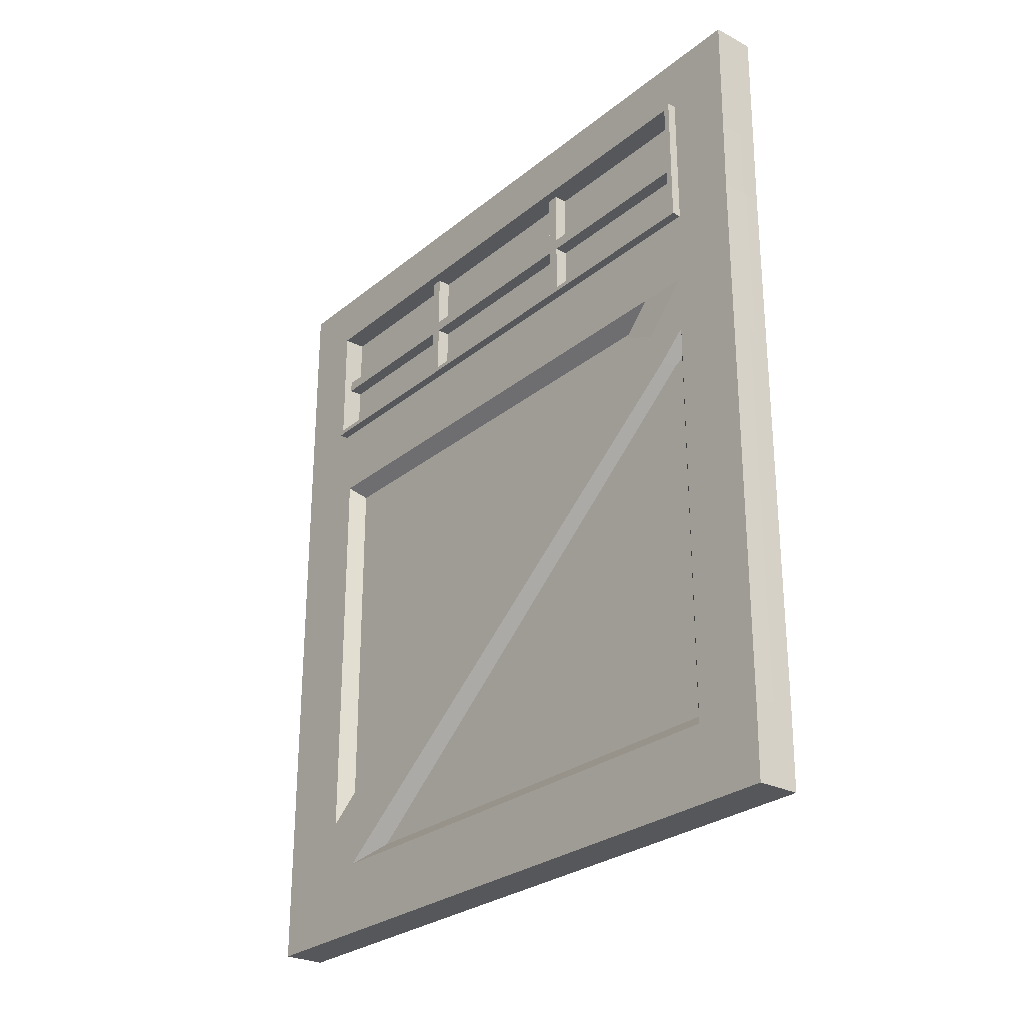
<metadata>
{"format":"obj","ext":"obj","renderer":"f3d","projection":"perspective","resolution":1024,"background":"white","views":[{"elev":-27.2,"azim":141.0,"up":"+Z"}]}
</metadata>
<code>
g GarageDoorLeft
v 0.3231 1.584 3.805
v 0.3231 1.584 3.629
v 0.3231 1.584 2.667
v 0.3231 -1.676 3.805
v 0.3231 -1.676 3.629
v 0.3231 -1.676 2.667
v 0.3231 -4.441 3.805
v 0.3231 -4.441 3.629
v 0.3231 -4.441 2.667
v -0.329 1.584 2.667
v -0.329 1.584 3.629
v -0.329 1.584 3.805
v -0.329 -1.676 2.667
v -0.329 -1.676 3.629
v -0.329 -1.676 3.805
v -0.329 -4.441 2.667
v -0.329 -4.441 3.629
v -0.329 -4.441 3.805
v -0.002925 4.528 2.65
v 0.4637 4.431 2.65
v 0.4637 4.528 2.65
v -0.002925 4.431 2.65
v 0.4637 -4.399 2.65
v -0.002925 -4.399 2.65
v -0.002925 -4.472 2.65
v 0.4637 -4.472 2.65
v -0.002925 4.432 4.69
v 0.4637 4.432 4.69
v 0.4637 4.432 2.763
v -0.002925 4.432 2.763
v 0.4637 4.431 2.724
v -0.002925 4.431 2.724
v 0.4637 4.432 4.773
v -0.002925 4.528 4.773
v 0.4637 4.528 4.773
v -0.002925 4.432 4.773
v 0.4637 -4.399 4.773
v -0.002925 -4.399 4.773
v 0.4637 -4.472 4.773
v -0.002925 -4.472 4.773
v -0.002925 4.528 4.69
v 0.4637 4.528 4.773
v -0.002925 4.528 4.773
v 0.4637 4.528 4.69
v -0.002925 4.528 2.763
v 0.4637 4.528 2.763
v -0.002925 4.528 2.724
v 0.4637 4.528 2.724
v -0.002925 4.528 2.65
v 0.4637 4.528 2.65
v -0.002925 -4.399 4.69
v 0.4637 -4.399 4.69
v 0.4637 4.432 4.69
v -0.002925 4.432 4.69
v 0.4637 -4.472 4.69
v -0.002925 -4.472 4.773
v 0.4637 -4.472 4.773
v -0.002925 -4.472 4.69
v 0.4637 -4.472 2.724
v -0.002925 -4.472 2.724
v 0.4637 -4.472 2.65
v -0.002925 -4.472 2.65
v -0.002925 -4.399 2.724
v 0.4637 -4.399 2.724
v 0.4637 -4.399 4.69
v -0.002925 -4.399 4.69
v -0.002925 4.431 2.724
v 0.4637 4.431 2.724
v 0.4637 -4.399 2.724
v -0.002925 -4.399 2.724
v 0.1079 4.224 -5.469
v 0.3231 4.446 0.6419
v 0.3231 4.446 -5.686
v 0.1079 4.224 0.3155
v 0.3231 4.446 1.519
v 0.1079 4.224 1.302
v 0.1079 4.224 1.302
v 0.1079 4.224 0.3155
v 0.1079 4.224 -5.469
v 0.1079 3.306 1.302
v 0.1079 -3.109 -5.469
v 0.1079 -3.573 1.302
v 0.1079 -4.085 1.302
v 0.1079 -4.085 -4.475
v 0.1079 -4.085 -5.469
v 0.3231 -5.579 -6.852
v -0.002925 -5.579 -6.852
v -0.002925 -5.579 5.693
v 0.3231 -5.579 5.693
v -0.002925 4.459 2.667
v -0.002925 4.459 3.629
v 0.3231 4.459 3.629
v 0.3231 4.459 2.667
v -0.002925 -1.676 4.767
v -0.002925 -1.676 3.805
v 0.3231 -1.676 3.805
v 0.3231 -1.676 4.767
v 0.3231 -1.676 4.767
v 0.3231 1.408 4.767
v -0.002925 1.408 4.767
v -0.002925 -1.676 4.767
v -0.002925 1.584 4.767
v -0.002925 1.584 3.805
v 0.3231 1.584 3.805
v 0.3231 1.584 4.767
v -0.002925 -4.441 4.767
v -0.002925 -4.441 3.805
v 0.3231 -4.441 3.805
v 0.3231 -4.441 4.767
v 0.3231 1.584 2.667
v 0.3231 1.584 3.629
v -0.002925 1.584 3.629
v -0.002925 1.584 2.667
v -0.002925 1.408 2.667
v -0.002925 1.408 3.629
v 0.3231 1.408 3.629
v 0.3231 1.408 2.667
v 0.3231 -1.676 2.667
v 0.3231 -1.676 3.629
v -0.002925 -1.676 3.629
v -0.002925 -1.676 2.667
v 0.3231 -4.441 2.667
v 0.3231 -4.441 3.629
v -0.002925 -4.441 3.629
v -0.002925 -4.441 2.667
v 0.3231 -1.676 3.629
v 0.3231 1.408 3.629
v -0.002925 1.408 3.629
v -0.002925 -1.676 3.629
v -0.002925 1.408 3.805
v -0.002925 1.408 4.767
v 0.3231 1.408 4.767
v 0.3231 1.408 3.805
v 0.3231 4.459 4.767
v 0.3231 4.459 3.805
v -0.002925 4.459 3.805
v -0.002925 4.459 4.767
v 0.3231 1.584 4.767
v 0.3231 4.459 4.767
v -0.002925 4.459 4.767
v -0.002925 1.584 4.767
v -0.002925 -4.441 2.667
v -0.002925 -1.851 2.667
v 0.3231 -1.851 2.667
v 0.3231 -4.441 2.667
v -0.002925 -1.676 3.805
v -0.002925 1.408 3.805
v 0.3231 1.408 3.805
v 0.3231 -1.676 3.805
v 0.3231 -4.441 4.767
v 0.3231 -1.851 4.767
v -0.002925 -1.851 4.767
v -0.002925 -4.441 4.767
v 0.3231 -4.441 3.629
v 0.3231 -1.851 3.629
v -0.002925 -1.851 3.629
v -0.002925 -4.441 3.629
v -0.002925 1.584 2.667
v -0.002925 4.459 2.667
v 0.3231 4.459 2.667
v 0.3231 1.584 2.667
v -0.002925 -1.676 2.667
v -0.002925 1.408 2.667
v 0.3231 1.408 2.667
v 0.3231 -1.676 2.667
v 0.3231 -1.851 4.767
v 0.3231 -1.851 3.805
v -0.002925 -1.851 3.805
v -0.002925 -1.851 4.767
v -0.002925 -4.441 3.805
v -0.002925 -1.851 3.805
v 0.3231 -1.851 3.805
v 0.3231 -4.441 3.805
v 0.3231 -1.851 3.629
v 0.3231 -1.851 2.667
v -0.002925 -1.851 2.667
v -0.002925 -1.851 3.58
v -0.002925 -1.851 3.629
v -0.002925 1.584 3.805
v -0.002925 4.459 3.805
v 0.3231 4.459 3.805
v 0.3231 1.584 3.805
v 0.3231 1.584 3.629
v 0.3231 4.459 3.629
v -0.002925 4.459 3.629
v -0.002925 1.584 3.629
v 0.3231 -3.767 -5.686
v 0.3038 3.981 0.2653
v 0.144 4.118 0.2144
v 0.1079 -3.109 -5.469
v 0.3231 -4.307 1.519
v 0.3231 -4.307 -4.872
v 0.3231 -4.307 -5.686
v 0.3231 -4.441 2.667
v 0.3231 -1.851 2.667
v 0.3231 -3.767 1.519
v 0.3231 3.693 1.519
v 0.3231 -5.579 5.693
v 0.3231 -4.441 3.805
v 0.3231 -5.579 -6.852
v 0.3231 5.515 -6.822
v 0.3231 -4.441 4.767
v 0.3231 5.58 5.656
v 0.3231 -1.851 4.767
v 0.3231 -1.676 2.667
v 0.3231 -1.851 3.629
v 0.3231 -4.441 3.629
v 0.3231 -1.851 3.805
v 0.3231 -1.676 3.805
v 0.3231 1.408 2.667
v 0.3231 -1.676 4.767
v 0.3231 1.408 4.767
v 0.3231 1.584 2.667
v 0.3231 1.408 3.629
v 0.3231 4.459 2.667
v 0.3231 4.446 1.519
v 0.3231 1.408 3.805
v 0.3231 -1.676 3.629
v 0.3231 1.584 3.805
v 0.3231 1.584 4.767
v 0.3231 4.459 4.767
v 0.3231 5.559 3.768
v 0.3231 4.459 3.805
v 0.3231 5.544 2.667
v 0.3231 4.459 3.629
v 0.3231 1.584 3.629
v 0.3231 5.528 -5.656
v 0.3231 4.446 0.6419
v 0.3038 3.752 0.8401
v 0.3231 4.446 -5.686
v 0.3231 -3.767 -5.686
v 0.3038 3.981 0.2653
v 0.3231 -4.307 -4.872
v 0.3038 3.224 1.074
v 0.3231 -3.767 1.519
v 0.3231 3.693 1.519
v 0.1079 3.306 1.302
v 0.1079 -3.573 1.302
v 0.3231 -4.307 1.519
v 0.1079 -4.085 1.302
v 0.1079 4.224 -5.469
v 0.3231 4.446 -5.686
v 0.3231 -3.767 -5.686
v 0.1079 -3.109 -5.469
v 0.3038 3.224 1.074
v 0.3231 3.693 1.519
v 0.3231 4.446 1.519
v 0.3038 3.752 0.8401
v 0.3231 -4.307 -4.872
v 0.3231 -4.307 1.519
v 0.1079 -4.085 1.302
v 0.1079 -4.085 -4.475
v 0.1079 -4.085 -4.475
v 0.1272 3.211 1.227
v 0.3038 3.224 1.074
v 0.3231 -4.307 -4.872
v 0.1079 -4.085 -5.469
v 0.1272 3.211 1.227
v 0.1079 -4.085 -4.475
v 0.1272 3.934 1.018
v 0.1079 -3.109 -5.469
v 0.144 4.118 0.2144
v 0.3231 3.693 1.519
v 0.3038 3.224 1.074
v 0.1272 3.211 1.227
v 0.1079 3.306 1.302
v 0.144 4.118 0.2144
v 0.3038 3.981 0.2653
v 0.3231 4.446 0.6419
v 0.1079 4.224 0.3155
v -0.002925 4.528 2.65
v -0.4696 4.528 2.65
v -0.4696 4.431 2.65
v -0.002925 4.431 2.65
v -0.4696 -4.399 2.65
v -0.002925 -4.399 2.65
v -0.002925 -4.472 2.65
v -0.4696 -4.472 2.65
v -0.002925 4.432 4.69
v -0.4696 4.432 2.763
v -0.4696 4.432 4.69
v -0.002925 4.432 2.763
v -0.4696 4.431 2.724
v -0.002925 4.431 2.724
v -0.4696 4.432 4.773
v -0.4696 4.528 4.773
v -0.002925 4.528 4.773
v -0.002925 4.432 4.773
v -0.4696 -4.399 4.773
v -0.002925 -4.399 4.773
v -0.4696 -4.472 4.773
v -0.002925 -4.472 4.773
v -0.002925 4.432 4.773
v -0.002925 4.528 4.773
v -0.002925 4.528 4.69
v -0.002925 4.432 4.69
v -0.002925 -4.399 4.773
v -0.002925 4.432 2.763
v -0.002925 4.528 2.763
v -0.002925 4.431 2.724
v -0.002925 -4.399 4.69
v -0.002925 4.528 2.724
v -0.002925 -4.472 4.69
v -0.002925 -4.472 4.773
v -0.002925 -4.472 2.724
v -0.002925 -4.399 2.724
v -0.002925 -4.399 2.65
v -0.002925 -4.472 2.65
v -0.002925 4.431 2.65
v -0.002925 4.528 2.65
v -0.002925 4.528 4.69
v -0.002925 4.528 4.773
v -0.4696 4.528 4.773
v -0.4696 4.528 4.69
v -0.002925 4.528 2.763
v -0.4696 4.528 2.763
v -0.002925 4.528 2.724
v -0.4696 4.528 2.724
v -0.002925 4.528 2.65
v -0.4696 4.528 2.65
v -0.002925 -4.399 4.69
v -0.002925 4.432 4.69
v -0.4696 4.432 4.69
v -0.4696 -4.399 4.69
v -0.4696 -4.472 4.69
v -0.4696 -4.472 4.773
v -0.002925 -4.472 4.773
v -0.002925 -4.472 4.69
v -0.4696 -4.472 2.724
v -0.002925 -4.472 2.724
v -0.4696 -4.472 2.65
v -0.002925 -4.472 2.65
v -0.002925 -4.399 2.724
v -0.002925 -4.399 4.69
v -0.4696 -4.399 4.69
v -0.4696 -4.399 2.724
v -0.002925 4.431 2.724
v -0.002925 -4.399 2.724
v -0.4696 -4.399 2.724
v -0.4696 4.431 2.724
v -0.1137 4.224 -5.469
v -0.329 4.446 -5.686
v -0.329 4.446 0.6419
v -0.1137 4.224 0.3155
v -0.329 4.446 1.519
v -0.1137 4.224 1.302
v -0.1137 4.224 -5.469
v -0.1137 4.224 0.3155
v -0.1137 4.224 1.302
v -0.1137 3.306 1.302
v -0.1137 -3.109 -5.469
v -0.1137 -3.573 1.302
v -0.1137 -4.085 -5.469
v -0.1137 -4.085 -4.475
v -0.1137 -4.085 1.302
v -0.329 -5.579 -6.852
v -0.329 -5.579 5.693
v -0.002925 -5.579 5.693
v -0.002925 -5.579 -6.852
v -0.002925 4.459 2.667
v -0.329 4.459 2.667
v -0.329 4.459 3.629
v -0.002925 4.459 3.629
v -0.002925 -1.676 4.767
v -0.329 -1.676 4.767
v -0.329 -1.676 3.805
v -0.002925 -1.676 3.805
v -0.329 -1.676 4.767
v -0.002925 -1.676 4.767
v -0.002925 1.408 4.767
v -0.329 1.408 4.767
v -0.002925 1.584 4.767
v -0.329 1.584 4.767
v -0.329 1.584 3.805
v -0.002925 1.584 3.805
v -0.002925 -4.441 4.767
v -0.329 -4.441 4.767
v -0.329 -4.441 3.805
v -0.002925 -4.441 3.805
v -0.329 1.584 2.667
v -0.002925 1.584 2.667
v -0.002925 1.584 3.629
v -0.329 1.584 3.629
v -0.002925 1.408 2.667
v -0.329 1.408 2.667
v -0.329 1.408 3.629
v -0.002925 1.408 3.629
v -0.329 -1.676 2.667
v -0.002925 -1.676 2.667
v -0.002925 -1.676 3.629
v -0.329 -1.676 3.629
v -0.329 -4.441 2.667
v -0.002925 -4.441 2.667
v -0.002925 -4.441 3.629
v -0.329 -4.441 3.629
v -0.329 -1.676 3.629
v -0.002925 -1.676 3.629
v -0.002925 1.408 3.629
v -0.329 1.408 3.629
v -0.002925 1.408 3.805
v -0.329 1.408 3.805
v -0.329 1.408 4.767
v -0.002925 1.408 4.767
v -0.329 4.459 4.767
v -0.002925 4.459 4.767
v -0.002925 4.459 3.805
v -0.329 4.459 3.805
v -0.329 1.584 4.767
v -0.002925 1.584 4.767
v -0.002925 4.459 4.767
v -0.329 4.459 4.767
v -0.002925 -4.441 2.667
v -0.329 -4.441 2.667
v -0.329 -1.851 2.667
v -0.002925 -1.851 2.667
v -0.002925 -1.676 3.805
v -0.329 -1.676 3.805
v -0.329 1.408 3.805
v -0.002925 1.408 3.805
v -0.329 -4.441 4.767
v -0.002925 -4.441 4.767
v -0.002925 -1.851 4.767
v -0.329 -1.851 4.767
v -0.329 -4.441 3.629
v -0.002925 -4.441 3.629
v -0.002925 -1.851 3.629
v -0.329 -1.851 3.629
v -0.002925 1.584 2.667
v -0.329 1.584 2.667
v -0.329 4.459 2.667
v -0.002925 4.459 2.667
v -0.002925 -1.676 2.667
v -0.329 -1.676 2.667
v -0.329 1.408 2.667
v -0.002925 1.408 2.667
v -0.329 -1.851 4.767
v -0.002925 -1.851 4.767
v -0.002925 -1.851 3.805
v -0.329 -1.851 3.805
v -0.002925 -4.441 3.805
v -0.329 -4.441 3.805
v -0.329 -1.851 3.805
v -0.002925 -1.851 3.805
v -0.002925 -1.851 3.58
v -0.002925 -1.851 2.667
v -0.329 -1.851 2.667
v -0.329 -1.851 3.629
v -0.002925 -1.851 3.629
v -0.002925 1.584 3.805
v -0.329 1.584 3.805
v -0.329 4.459 3.805
v -0.002925 4.459 3.805
v -0.329 1.584 3.629
v -0.002925 1.584 3.629
v -0.002925 4.459 3.629
v -0.329 4.459 3.629
v -0.329 -3.767 -5.686
v -0.1137 -3.109 -5.469
v -0.1499 4.118 0.2144
v -0.3096 3.981 0.2653
v -0.329 -4.307 1.519
v -0.1137 -4.085 1.302
v -0.1137 -3.573 1.302
v -0.329 -3.767 1.519
v -0.1137 3.306 1.302
v -0.329 3.693 1.519
v -0.1137 4.224 1.302
v -0.329 4.446 1.519
v -0.1137 4.224 -5.469
v -0.1137 -3.109 -5.469
v -0.329 -3.767 -5.686
v -0.329 4.446 -5.686
v -0.3096 3.224 1.074
v -0.3096 3.752 0.8401
v -0.329 4.446 1.519
v -0.329 3.693 1.519
v -0.329 -4.307 -4.872
v -0.1137 -4.085 -4.475
v -0.1137 -4.085 1.302
v -0.329 -4.307 1.519
v -0.329 4.446 1.519
v -0.3096 3.752 0.8401
v -0.1331 3.934 1.018
v -0.1137 4.224 1.302
v -0.1137 -4.085 -4.475
v -0.329 -4.307 -4.872
v -0.3096 3.224 1.074
v -0.1331 3.211 1.227
v -0.1137 -4.085 -5.469
v -0.1137 -4.085 -4.475
v -0.1331 3.211 1.227
v -0.1331 3.934 1.018
v -0.1137 -3.109 -5.469
v -0.1499 4.118 0.2144
v -0.329 -4.307 -4.872
v -0.3096 3.752 0.8401
v -0.3096 3.224 1.074
v -0.329 -4.307 -5.686
v -0.329 -4.307 1.519
v -0.3096 3.981 0.2653
v -0.329 4.446 0.6419
v -0.329 4.446 1.519
v -0.329 4.459 2.667
v -0.329 -3.767 -5.686
v -0.329 3.693 1.519
v -0.329 4.446 -5.686
v -0.329 5.524 -6.822
v -0.329 5.539 -5.656
v -0.329 5.549 2.667
v -0.329 -5.579 -6.852
v -0.329 5.563 3.768
v -0.329 -4.441 2.667
v -0.329 -5.579 5.693
v -0.329 -1.851 2.667
v -0.329 -3.767 1.519
v -0.329 -4.441 3.805
v -0.329 -4.441 4.767
v -0.329 5.581 5.656
v -0.329 -1.851 4.767
v -0.329 4.459 3.629
v -0.329 1.584 2.667
v -0.329 4.459 3.805
v -0.329 1.584 3.629
v -0.329 1.584 3.805
v -0.329 4.459 4.767
v -0.329 1.584 4.767
v -0.329 -1.676 4.767
v -0.329 -1.851 3.805
v -0.329 1.408 4.767
v -0.329 1.408 3.805
v -0.329 -1.676 3.805
v -0.329 1.408 2.667
v -0.329 1.408 3.629
v -0.329 -1.676 3.629
v -0.329 -1.676 2.667
v -0.329 -1.851 3.629
v -0.329 -4.441 3.629
v -0.329 3.693 1.519
v -0.1137 3.306 1.302
v -0.1331 3.211 1.227
v -0.3096 3.224 1.074
v -0.1499 4.118 0.2144
v -0.1137 4.224 0.3155
v -0.329 4.446 0.6419
v -0.3096 3.981 0.2653
v -0.329 5.524 -6.822
v -0.329 -5.579 -6.852
v -0.002925 -5.579 -6.852
v -0.01935 5.522 -6.822
v -0.002925 5.58 5.658
v -0.002925 -5.579 5.693
v -0.329 -5.579 5.693
v -0.329 5.581 5.656
v -0.01935 5.522 -6.822
v -0.002925 -5.579 -6.852
v 0.3231 -5.579 -6.852
v 0.3231 5.515 -6.822
v 0.3231 5.58 5.656
v 0.3231 -5.579 5.693
v -0.002925 -5.579 5.693
v -0.002925 5.58 5.658
v 0.3231 5.559 3.768
v 0.3231 5.58 5.656
v -0.002925 5.58 5.658
v 0.00461 5.561 3.768
v 0.3231 5.544 2.667
v 0.3231 5.559 3.768
v 0.00461 5.561 3.768
v -6.701e-05 5.548 2.667
v -0.329 5.549 2.667
v -0.329 5.563 3.768
v 0.3231 5.528 -5.656
v 0.3231 5.544 2.667
v -6.701e-05 5.548 2.667
v 0.012 5.536 -5.656
v -0.329 5.549 2.667
v -0.329 5.539 -5.656
v 0.012 5.536 -5.656
v -0.329 5.524 -6.822
v -0.01935 5.522 -6.822
v 0.3231 5.515 -6.822
v 0.012 5.536 -5.656
v 0.3231 5.528 -5.656
v -0.002925 5.58 5.658
v -0.329 5.581 5.656
v -0.329 5.563 3.768
v 0.00461 5.561 3.768
v -0.4696 -4.399 2.724
v -0.4696 -4.472 2.65
v -0.4696 -4.399 2.65
v -0.4696 -4.472 2.724
v -0.4696 4.431 2.65
v -0.4696 -4.472 4.69
v -0.4696 4.431 2.724
v -0.4696 -4.399 4.69
v -0.4696 4.528 2.65
v -0.4696 4.528 2.724
v -0.4696 -4.472 4.773
v -0.4696 -4.399 4.773
v -0.4696 4.432 4.773
v -0.4696 4.528 2.763
v -0.4696 4.432 2.763
v -0.4696 4.432 4.69
v -0.4696 4.528 4.773
v -0.4696 4.528 4.69
v 0.4637 -4.399 2.724
v 0.4637 -4.399 2.65
v 0.4637 -4.472 2.65
v 0.4637 -4.472 2.724
v 0.4637 4.431 2.65
v 0.4637 -4.472 4.69
v 0.4637 4.431 2.724
v 0.4637 -4.399 4.69
v 0.4637 4.528 2.65
v 0.4637 4.528 2.724
v 0.4637 -4.472 4.773
v 0.4637 -4.399 4.773
v 0.4637 4.432 4.773
v 0.4637 4.528 2.763
v 0.4637 4.432 2.763
v 0.4637 4.432 4.69
v 0.4637 4.528 4.773
v 0.4637 4.528 4.69
v -0.05299 -4.483 2.708
v -0.05299 4.532 2.708
v -0.05299 4.532 4.749
v -0.05299 -4.483 4.749
v -0.05299 4.532 2.708
v 0.1187 4.532 2.708
v 0.1187 4.532 4.749
v -0.05299 4.532 4.749
v 0.1187 4.532 2.708
v 0.1187 -4.483 2.708
v 0.1187 -4.483 4.749
v 0.1187 4.532 4.749
v 0.1187 -4.483 2.708
v -0.05299 -4.483 2.708
v -0.05299 -4.483 4.749
v 0.1187 -4.483 4.749
v -0.05299 4.532 2.708
v -0.05299 -4.483 2.708
v 0.1187 -4.483 2.708
v 0.1187 4.532 2.708
v 0.1187 4.532 4.749
v 0.1187 -4.483 4.749
v -0.05299 -4.483 4.749
v -0.05299 4.532 4.749
g GarageDoorLeft_0
f 3 2 1
f 6 5 4
f 9 8 7
f 12 11 10
f 15 14 13
f 18 17 16
f 21 20 19
f 20 22 19
f 20 23 22
f 23 24 22
f 25 24 23
f 26 25 23
f 29 28 27
f 30 29 27
f 31 29 30
f 32 31 30
f 35 34 33
f 34 36 33
f 33 36 37
f 36 38 37
f 39 37 38
f 40 39 38
f 43 42 41
f 42 44 41
f 45 41 44
f 46 45 44
f 45 46 47
f 46 48 47
f 47 48 49
f 48 50 49
f 53 52 51
f 54 53 51
f 57 56 55
f 56 58 55
f 55 58 59
f 58 60 59
f 59 60 61
f 60 62 61
f 65 64 63
f 66 65 63
f 69 68 67
f 70 69 67
f 73 72 71
f 72 74 71
f 72 75 74
f 75 76 74
f 79 78 77
f 79 77 80
f 81 79 80
f 80 82 81
f 81 82 83
f 81 83 84
f 84 85 81
f 88 87 86
f 89 88 86
f 92 91 90
f 93 92 90
f 96 95 94
f 97 96 94
f 100 99 98
f 101 100 98
f 104 103 102
f 105 104 102
f 108 107 106
f 109 108 106
f 112 111 110
f 113 112 110
f 116 115 114
f 117 116 114
f 120 119 118
f 121 120 118
f 124 123 122
f 125 124 122
f 128 127 126
f 129 128 126
f 132 131 130
f 133 132 130
f 136 135 134
f 137 136 134
f 140 139 138
f 141 140 138
f 144 143 142
f 145 144 142
f 148 147 146
f 149 148 146
f 152 151 150
f 153 152 150
f 156 155 154
f 157 156 154
f 160 159 158
f 161 160 158
f 164 163 162
f 165 164 162
f 168 167 166
f 169 168 166
f 172 171 170
f 173 172 170
f 176 175 174
f 174 177 176
f 174 178 177
f 181 180 179
f 182 181 179
f 185 184 183
f 186 185 183
f 189 188 187
f 190 189 187
f 193 192 191
f 193 191 194
f 191 195 194
f 191 196 195
f 196 197 195
f 193 194 198
f 199 198 194
f 198 200 193
f 193 200 201
f 198 199 202
f 202 203 198
f 202 204 203
f 197 205 195
f 206 195 205
f 207 206 199
f 206 208 199
f 205 208 206
f 205 209 208
f 204 208 209
f 197 210 205
f 204 209 211
f 204 211 203
f 211 212 203
f 197 213 210
f 214 210 213
f 197 215 213
f 197 216 215
f 213 217 214
f 218 217 209
f 218 214 217
f 213 219 217
f 212 217 219
f 212 220 203
f 212 219 220
f 220 221 203
f 221 222 203
f 221 223 222
f 224 222 223
f 225 223 219
f 224 223 225
f 226 225 219
f 225 215 224
f 227 224 215
f 227 215 216
f 227 216 228
f 216 229 228
f 228 230 227
f 201 227 230
f 201 230 231
f 201 231 193
f 231 232 193
f 229 232 228
f 232 229 193
f 193 229 233
f 229 234 233
f 237 236 235
f 238 237 235
f 238 235 239
f 240 238 239
f 243 242 241
f 244 243 241
f 247 246 245
f 248 247 245
f 251 250 249
f 252 251 249
f 255 254 253
f 256 255 253
f 259 258 257
f 258 260 257
f 257 260 261
f 260 262 261
f 265 264 263
f 266 265 263
f 269 268 267
f 270 269 267
f 273 272 271
f 274 273 271
f 275 273 274
f 276 275 274
f 276 277 275
f 277 278 275
f 281 280 279
f 280 282 279
f 280 283 282
f 283 284 282
f 287 286 285
f 288 287 285
f 288 285 289
f 290 288 289
f 289 291 290
f 291 292 290
f 295 294 293
f 296 295 293
f 296 293 297
f 296 298 295
f 298 299 295
f 298 300 299
f 301 296 297
f 300 302 299
f 301 297 303
f 297 304 303
f 301 303 305
f 306 301 305
f 306 305 307
f 300 306 307
f 305 308 307
f 309 300 307
f 302 300 309
f 310 302 309
f 313 312 311
f 314 313 311
f 311 315 314
f 315 316 314
f 316 315 317
f 318 316 317
f 318 317 319
f 320 318 319
f 323 322 321
f 324 323 321
f 327 326 325
f 328 327 325
f 328 325 329
f 330 328 329
f 330 329 331
f 332 330 331
f 335 334 333
f 336 335 333
f 339 338 337
f 340 339 337
f 343 342 341
f 344 343 341
f 345 343 344
f 346 345 344
f 349 348 347
f 350 349 347
f 350 347 351
f 351 352 350
f 352 351 353
f 352 353 354
f 354 355 352
f 358 357 356
f 359 358 356
f 362 361 360
f 363 362 360
f 366 365 364
f 367 366 364
f 370 369 368
f 371 370 368
f 374 373 372
f 375 374 372
f 378 377 376
f 379 378 376
f 382 381 380
f 383 382 380
f 386 385 384
f 387 386 384
f 390 389 388
f 391 390 388
f 394 393 392
f 395 394 392
f 398 397 396
f 399 398 396
f 402 401 400
f 403 402 400
f 406 405 404
f 407 406 404
f 410 409 408
f 411 410 408
f 414 413 412
f 415 414 412
f 418 417 416
f 419 418 416
f 422 421 420
f 423 422 420
f 426 425 424
f 427 426 424
f 430 429 428
f 431 430 428
f 434 433 432
f 435 434 432
f 438 437 436
f 439 438 436
f 442 441 440
f 443 442 440
f 446 445 444
f 444 447 446
f 444 448 447
f 451 450 449
f 452 451 449
f 455 454 453
f 456 455 453
f 459 458 457
f 460 459 457
f 463 462 461
f 464 463 461
f 465 463 464
f 466 465 464
f 467 465 466
f 468 467 466
f 471 470 469
f 472 471 469
f 475 474 473
f 476 475 473
f 479 478 477
f 480 479 477
f 483 482 481
f 484 483 481
f 487 486 485
f 488 487 485
f 491 490 489
f 492 491 489
f 492 489 493
f 494 492 493
f 497 496 495
f 496 498 495
f 499 495 498
f 496 500 498
f 500 496 501
f 496 502 501
f 503 501 502
f 500 504 498
f 503 502 505
f 503 506 501
f 504 506 507
f 498 504 507
f 506 508 507
f 503 508 506
f 503 509 508
f 507 510 498
f 511 509 503
f 512 498 510
f 512 499 498
f 510 513 512
f 499 512 514
f 514 515 499
f 512 513 516
f 514 505 515
f 513 517 516
f 517 513 518
f 518 519 517
f 511 503 520
f 521 503 505
f 522 511 520
f 518 511 522
f 522 520 523
f 523 524 522
f 518 522 525
f 518 525 526
f 518 527 519
f 527 528 519
f 518 529 527
f 518 526 529
f 526 530 529
f 530 526 524
f 527 531 528
f 524 521 532
f 532 521 505
f 524 532 533
f 530 524 533
f 530 533 534
f 534 531 530
f 535 532 505
f 514 535 505
f 531 535 514
f 531 514 536
f 528 531 536
f 528 536 537
f 537 516 528
f 540 539 538
f 541 540 538
f 544 543 542
f 545 544 542
f 548 547 546
f 549 548 546
f 552 551 550
f 553 552 550
f 556 555 554
f 557 556 554
f 560 559 558
f 561 560 558
f 564 563 562
f 565 564 562
f 568 567 566
f 569 568 566
f 569 570 568
f 570 571 568
f 574 573 572
f 575 574 572
f 577 576 574
f 578 577 574
f 579 577 578
f 580 579 578
f 580 582 581
f 582 583 581
f 586 585 584
f 587 586 584
f 590 589 588
f 589 591 588
f 590 588 592
f 591 593 588
f 588 594 592
f 593 595 588
f 592 594 596
f 594 597 596
f 593 598 595
f 598 599 595
f 599 600 595
f 597 594 601
f 594 602 601
f 600 603 595
f 601 602 603
f 600 604 603
f 605 601 603
f 604 605 603
f 608 607 606
f 609 608 606
f 606 607 610
f 611 609 606
f 612 606 610
f 613 611 606
f 612 610 614
f 615 612 614
f 616 611 613
f 617 616 613
f 618 617 613
f 612 615 619
f 620 612 619
f 621 618 613
f 620 619 621
f 622 618 621
f 619 623 621
f 623 622 621
g GarageDoorLeft_1
f 626 625 624
f 627 626 624
f 630 629 628
f 631 630 628
f 634 633 632
f 635 634 632
f 638 637 636
f 639 638 636
f 642 641 640
f 643 642 640
f 646 645 644
f 647 646 644

</code>
